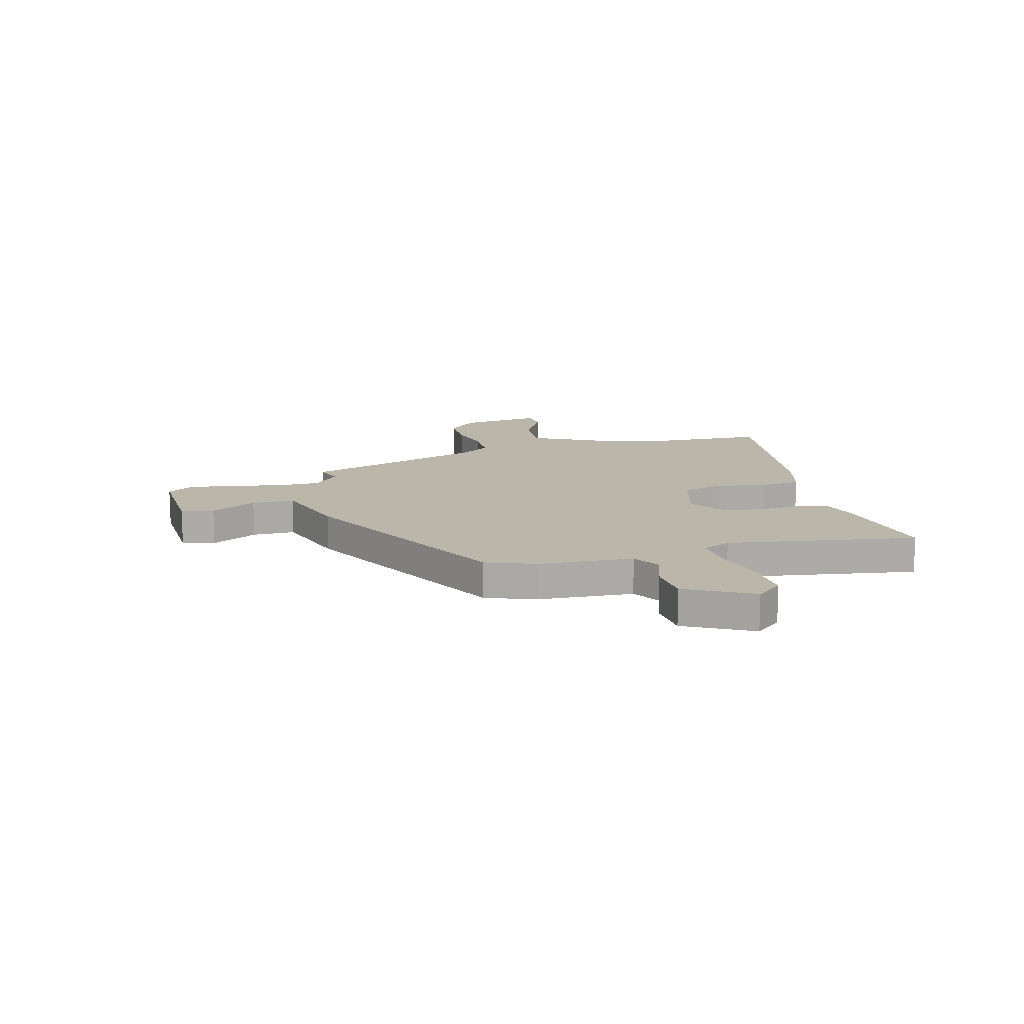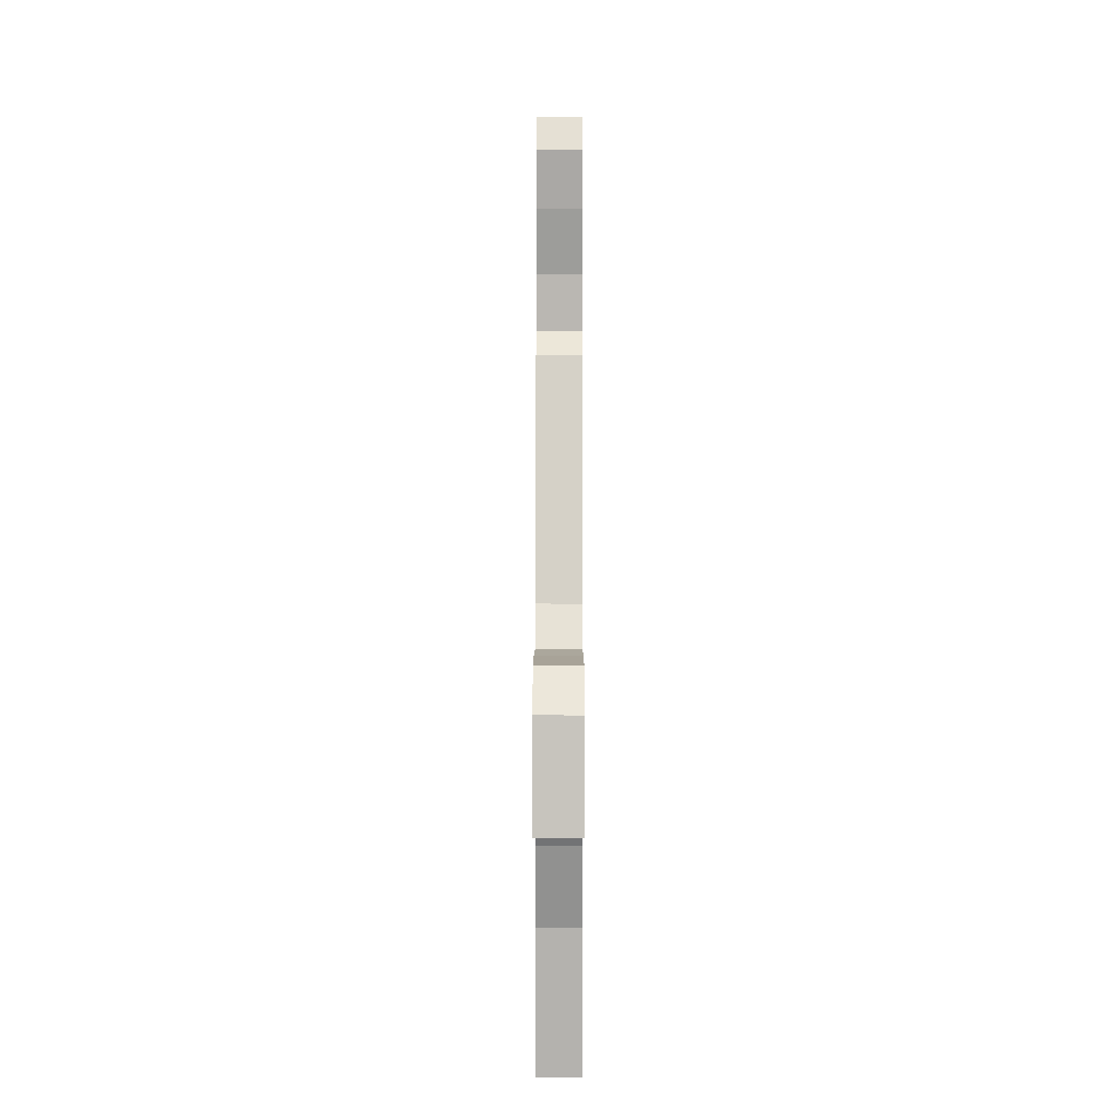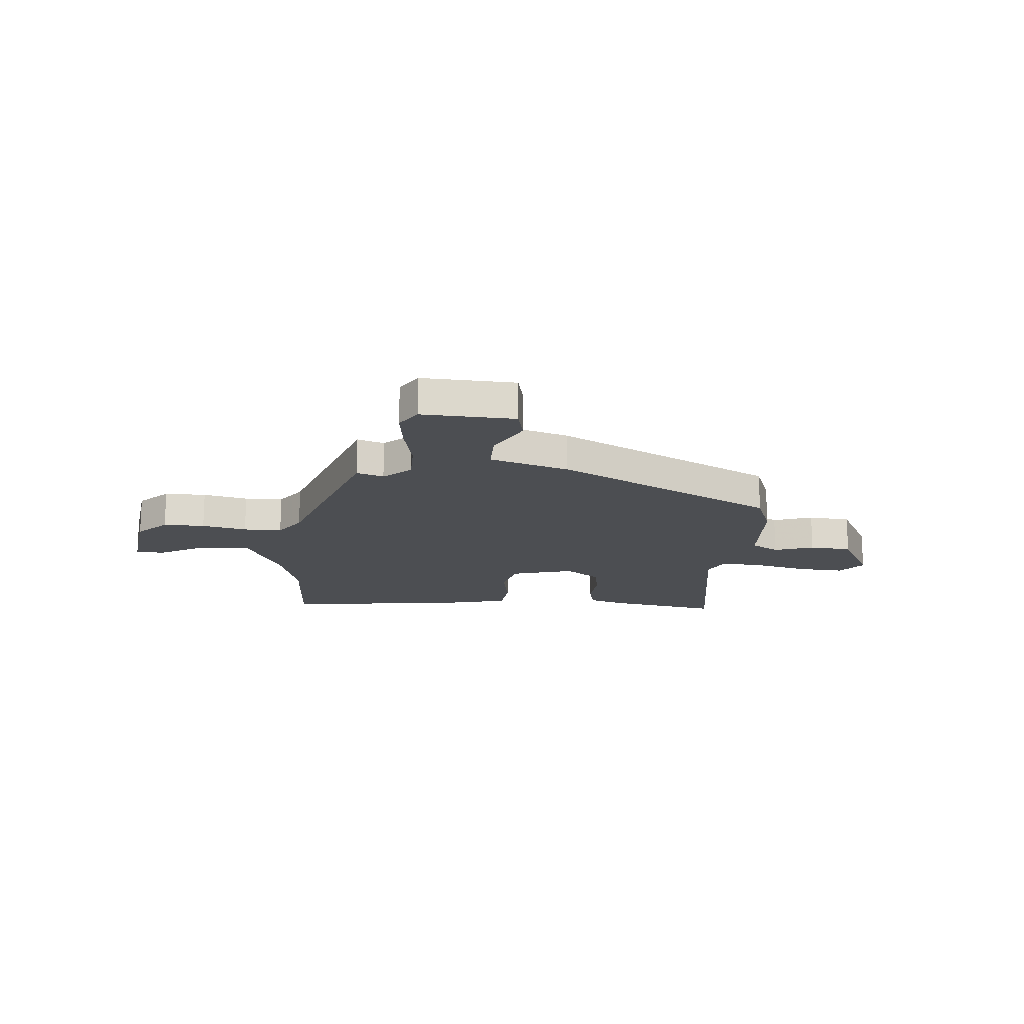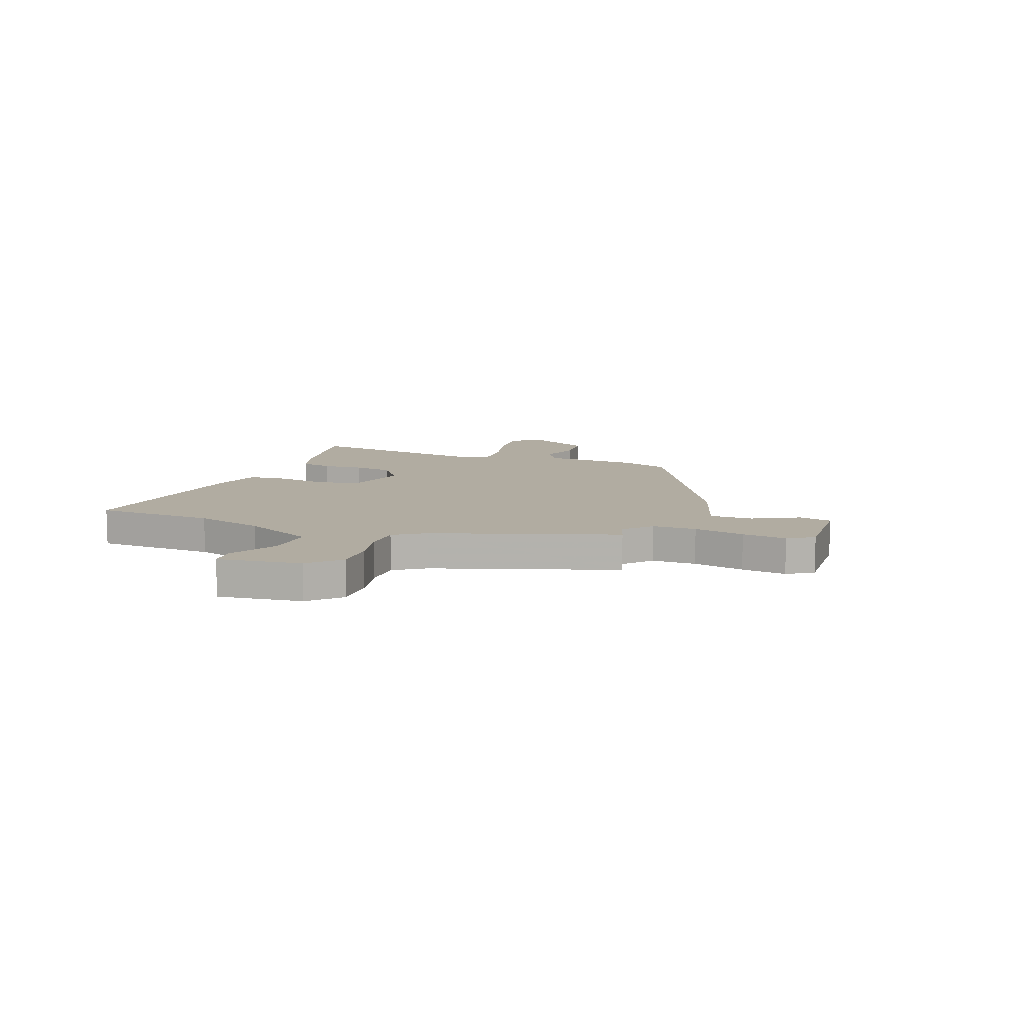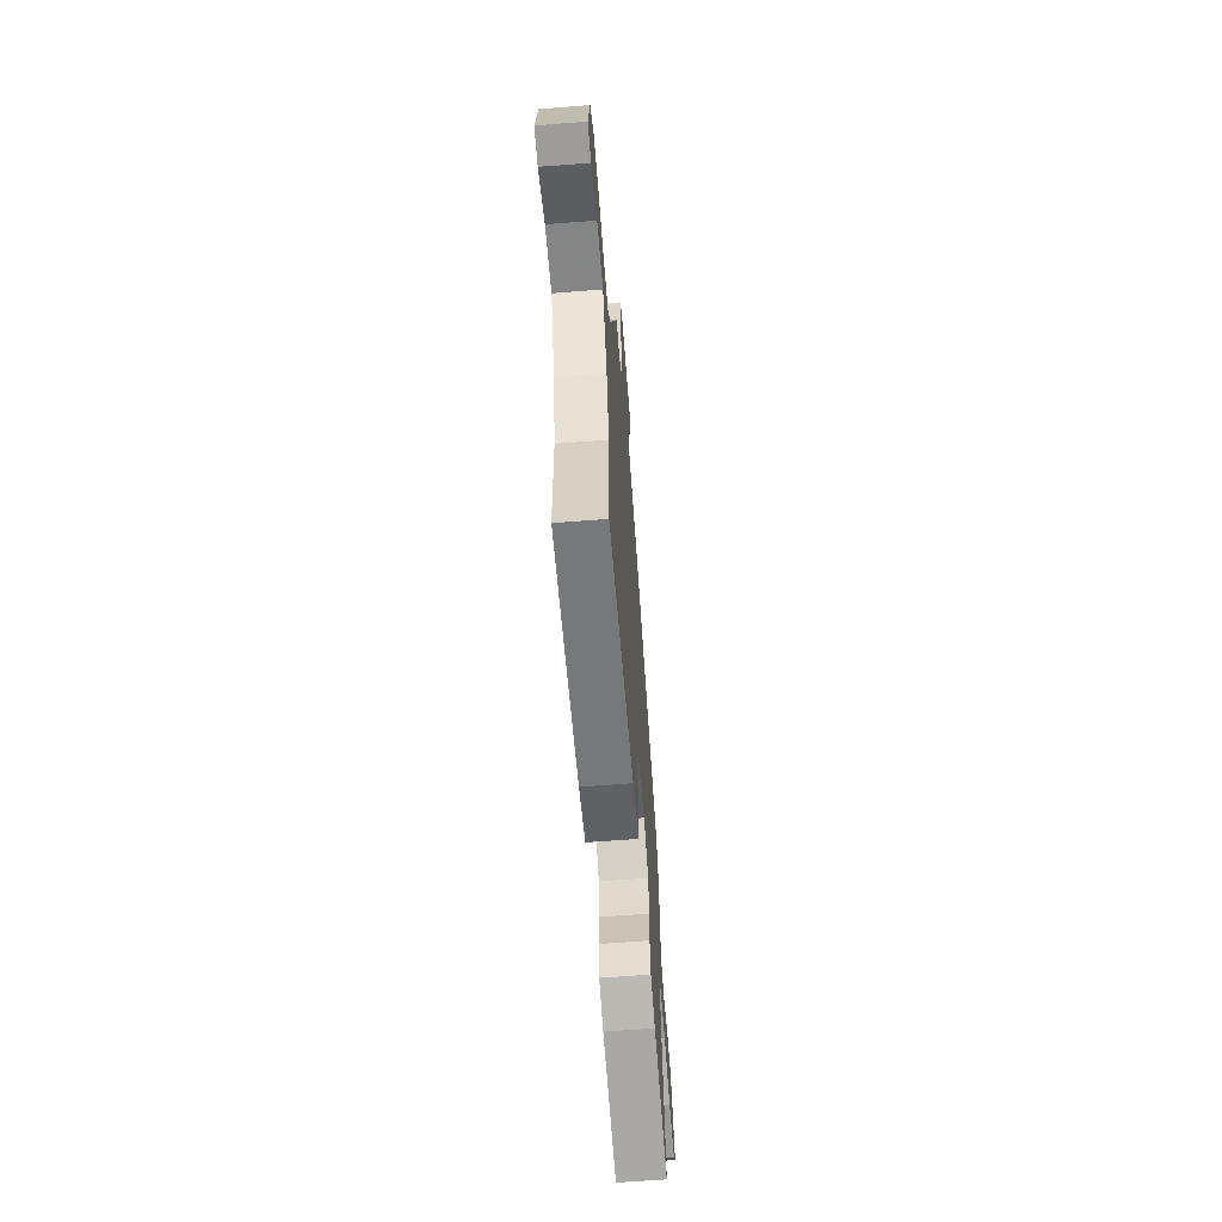
<metadata>
{"format":"obj","ext":"obj","renderer":"f3d","projection":"perspective","resolution":1024,"background":"white","views":[{"elev":14.0,"azim":76.5,"up":"+Y"},{"elev":9.0,"azim":-89.9,"up":"+Z"},{"elev":-16.7,"azim":-3.7,"up":"+Y"},{"elev":10.2,"azim":-68.2,"up":"+Y"},{"elev":-63.9,"azim":-85.5,"up":"+Z"}]}
</metadata>
<code>
v 0.484 0.07 0.304
v 0.518 0.07 0.206
v 0.525 0.07 0.018
v 0.579 0.07 -0.016
v 0.658 0.07 0.009
v 0.741 0.07 0
v 0.807 0.07 -0.133
v 0.763 0.07 -0.184
v 0.671 0.07 -0.176
v 0.567 0.07 -0.148
v 0.483 0.07 -0.141
v 0.456 0.07 -0.196
v 0.506 0.07 -0.572
v 0.287 0.07 -0.528
v 0.217 0.07 -0.503
v 0.204 0.07 -0.439
v 0.212 0.07 -0.358
v 0.201 0.07 -0.281
v 0.133 0.07 -0.229
v 0.009 0.07 -0.261
v -0.013 0.07 -0.344
v 0.002 0.07 -0.443
v -0.007 0.07 -0.522
v -0.105 0.07 -0.547
v -0.498 0.07 -0.592
v -0.503 0.07 -0.356
v -0.54 0.07 -0.219
v -0.607 0.07 -0.076
v -0.706 0.07 -0.08
v -0.801 0.07 -0.129
v -0.855 0.07 -0.123
v -0.83 0.07 0.041
v -0.771 0.07 0.098
v -0.689 0.07 0.095
v -0.601 0.07 0.073
v -0.525 0.07 0.072
v -0.482 0.07 0.132
v -0.355 0.07 0.489
v -0.302 0.07 0.47
v -0.248 0.07 0.517
v -0.246 0.07 0.604
v -0.265 0.07 0.705
v -0.274 0.07 0.793
v -0.241 0.07 0.843
v -0.058 0.07 0.83
v -0.045 0.07 0.765
v -0.094 0.07 0.676
v -0.096 0.07 0.592
v 0.058 0.07 0.539
v 0.484 0 0.304
v 0.518 0 0.206
v 0.525 0 0.018
v 0.579 0 -0.016
v 0.658 0 0.009
v 0.741 0 0
v 0.807 0 -0.133
v 0.763 0 -0.184
v 0.671 0 -0.176
v 0.567 0 -0.148
v 0.483 0 -0.141
v 0.456 0 -0.196
v 0.506 0 -0.572
v 0.287 0 -0.528
v 0.217 0 -0.503
v 0.204 0 -0.439
v 0.212 0 -0.358
v 0.201 0 -0.281
v 0.133 0 -0.229
v 0.009 0 -0.261
v -0.013 0 -0.344
v 0.002 0 -0.443
v -0.007 0 -0.522
v -0.105 0 -0.547
v -0.498 0 -0.592
v -0.503 0 -0.356
v -0.54 0 -0.219
v -0.607 0 -0.076
v -0.706 0 -0.08
v -0.801 0 -0.129
v -0.855 0 -0.123
v -0.83 0 0.041
v -0.771 0 0.098
v -0.689 0 0.095
v -0.601 0 0.073
v -0.525 0 0.072
v -0.482 0 0.132
v -0.355 0 0.489
v -0.302 0 0.47
v -0.248 0 0.517
v -0.246 0 0.604
v -0.265 0 0.705
v -0.274 0 0.793
v -0.241 0 0.843
v -0.058 0 0.83
v -0.045 0 0.765
v -0.094 0 0.676
v -0.096 0 0.592
v 0.058 0 0.539
f 1 2 3
f 49 1 3
f 48 49 3
f 45 46 47
f 44 45 47
f 43 44 47
f 42 43 47
f 41 42 47
f 40 41 47 48
f 39 40 48 3
f 39 3 4
f 38 39 4
f 37 38 4
f 33 34 35
f 32 33 35
f 31 32 35
f 30 31 35
f 29 30 35
f 28 29 35 36
f 36 37 4
f 28 36 4
f 27 28 4
f 24 25 26
f 23 24 26
f 22 23 26
f 21 22 26
f 20 21 26 27
f 15 16 17
f 14 15 17
f 13 14 17
f 12 13 17
f 11 12 17 18
f 8 9 10
f 7 8 10
f 6 7 10
f 5 6 10
f 4 5 10
f 4 10 11
f 19 20 27 4
f 4 11 18 19
f 52 51 50
f 52 50 98
f 52 98 97
f 96 95 94
f 96 94 93
f 96 93 92
f 96 92 91
f 96 91 90
f 97 96 90 89
f 52 97 89 88
f 53 52 88
f 53 88 87
f 53 87 86
f 84 83 82
f 84 82 81
f 84 81 80
f 84 80 79
f 84 79 78
f 85 84 78 77
f 53 86 85
f 53 85 77
f 53 77 76
f 75 74 73
f 75 73 72
f 75 72 71
f 75 71 70
f 76 75 70 69
f 66 65 64
f 66 64 63
f 66 63 62
f 66 62 61
f 67 66 61 60
f 59 58 57
f 59 57 56
f 59 56 55
f 59 55 54
f 59 54 53
f 60 59 53
f 53 76 69 68
f 68 67 60 53
f 1 50 51 2
f 2 51 52 3
f 3 52 53 4
f 4 53 54 5
f 5 54 55 6
f 6 55 56 7
f 7 56 57 8
f 8 57 58 9
f 9 58 59 10
f 10 59 60 11
f 11 60 61 12
f 12 61 62 13
f 13 62 63 14
f 14 63 64 15
f 15 64 65 16
f 16 65 66 17
f 17 66 67 18
f 18 67 68 19
f 19 68 69 20
f 20 69 70 21
f 21 70 71 22
f 22 71 72 23
f 23 72 73 24
f 24 73 74 25
f 25 74 75 26
f 26 75 76 27
f 27 76 77 28
f 28 77 78 29
f 29 78 79 30
f 30 79 80 31
f 31 80 81 32
f 32 81 82 33
f 33 82 83 34
f 34 83 84 35
f 35 84 85 36
f 36 85 86 37
f 37 86 87 38
f 38 87 88 39
f 39 88 89 40
f 40 89 90 41
f 41 90 91 42
f 42 91 92 43
f 43 92 93 44
f 44 93 94 45
f 45 94 95 46
f 46 95 96 47
f 47 96 97 48
f 48 97 98 49
f 49 98 50 1

</code>
